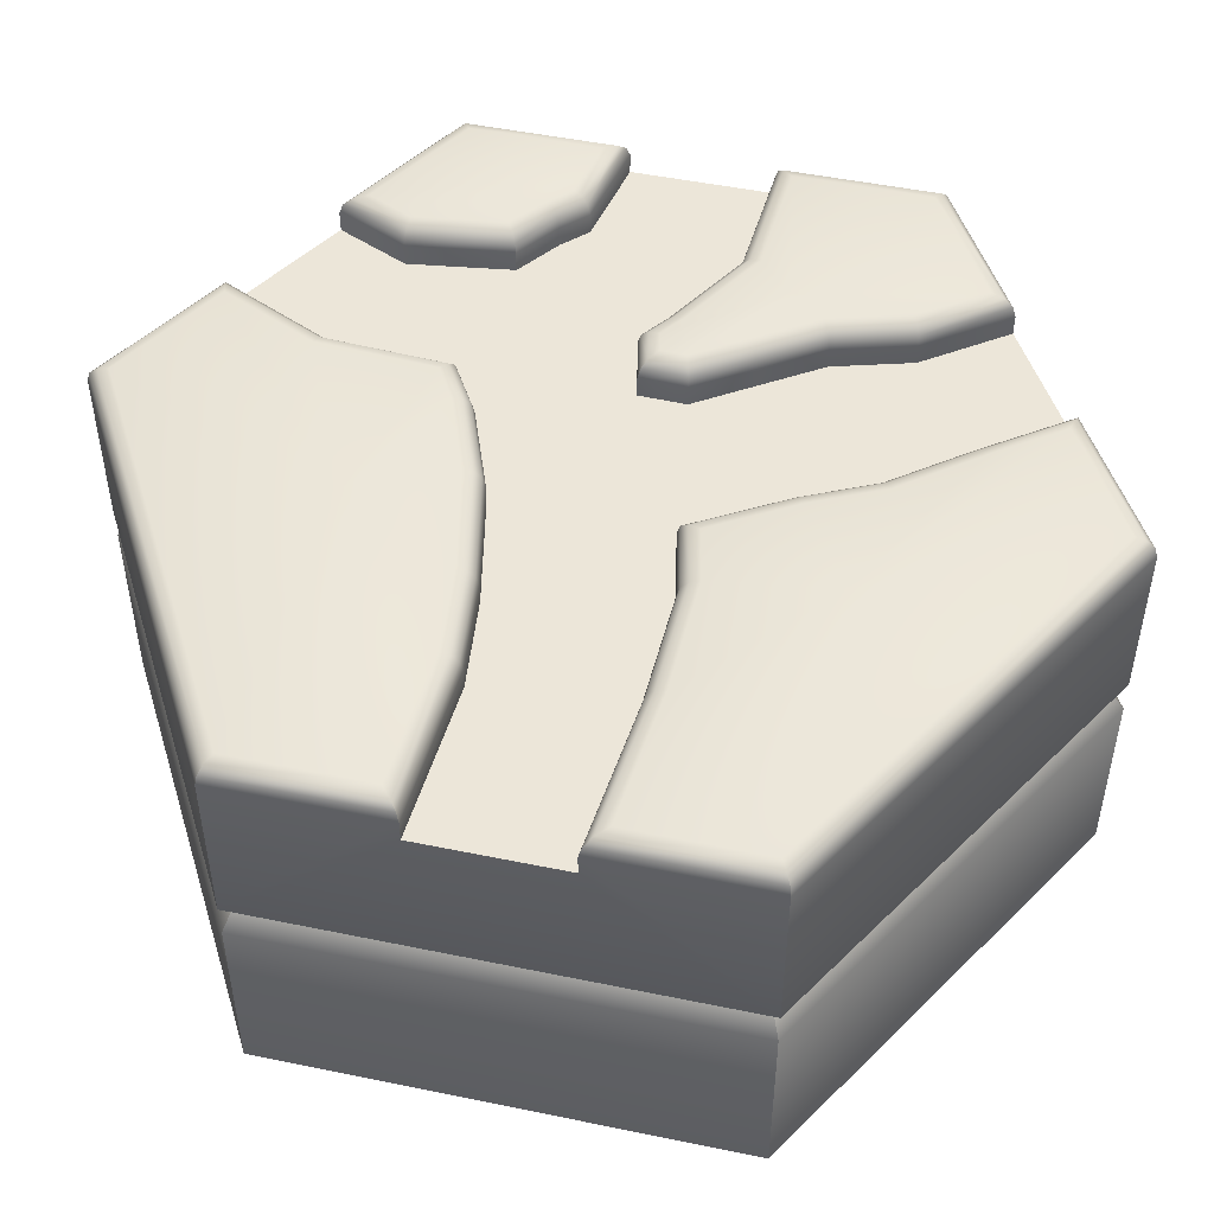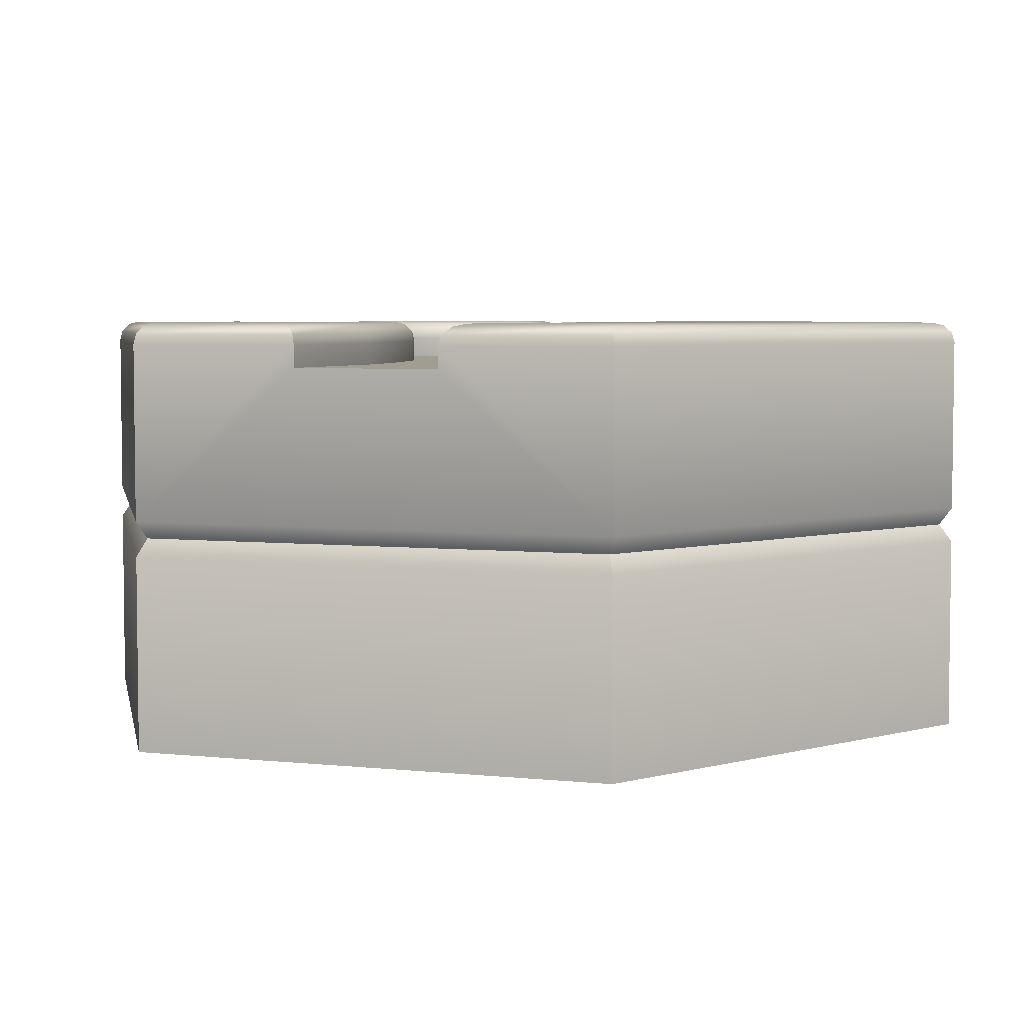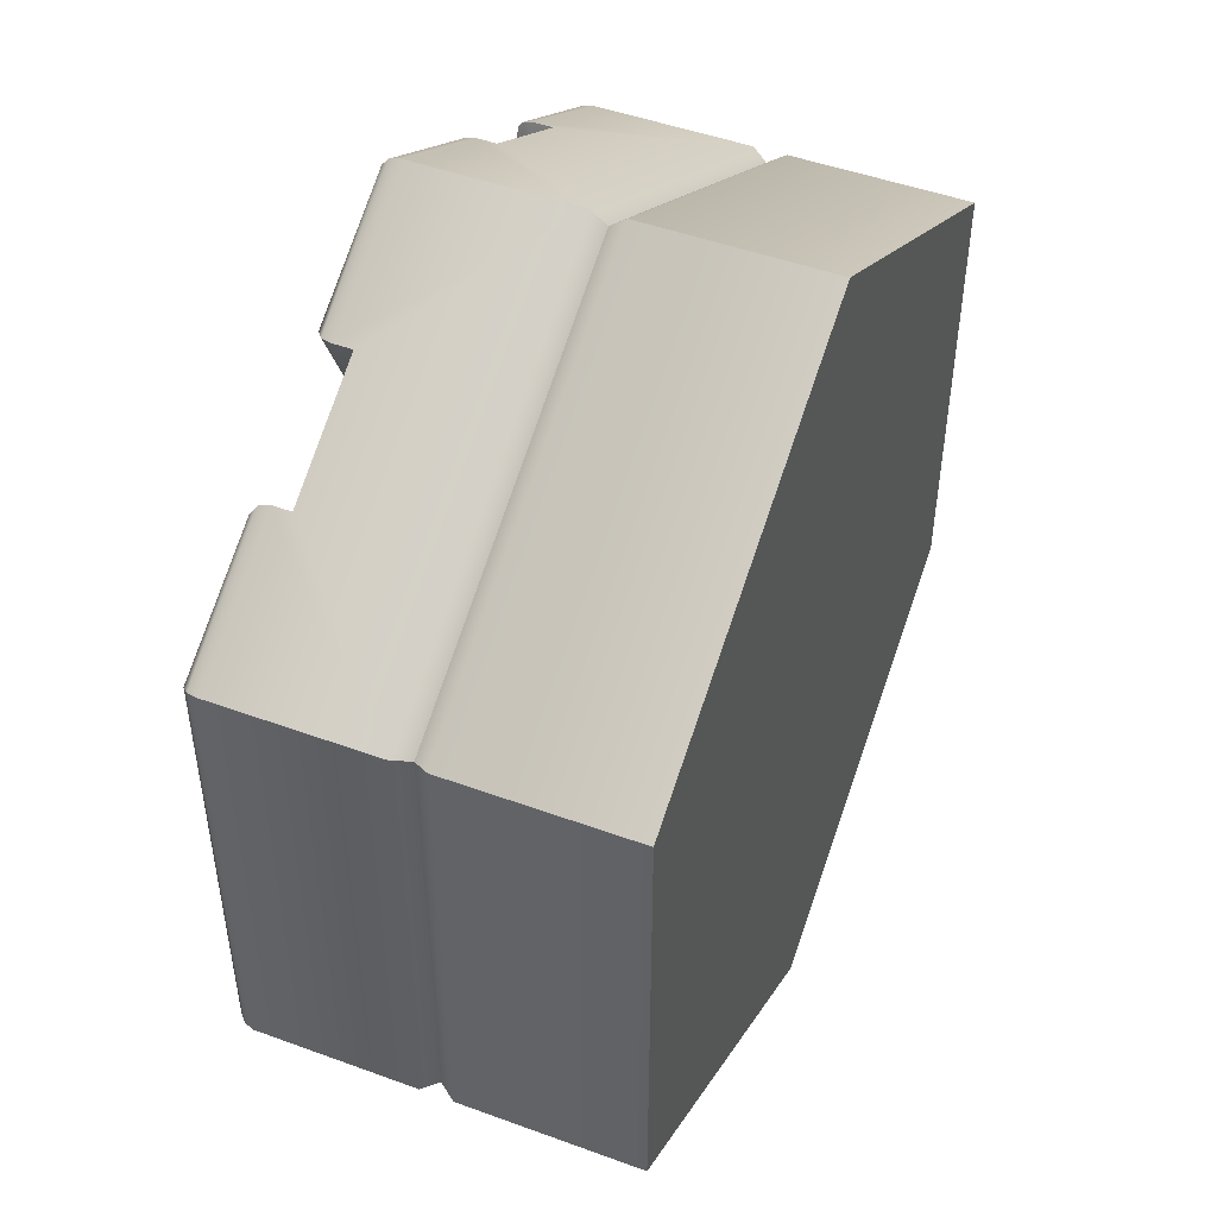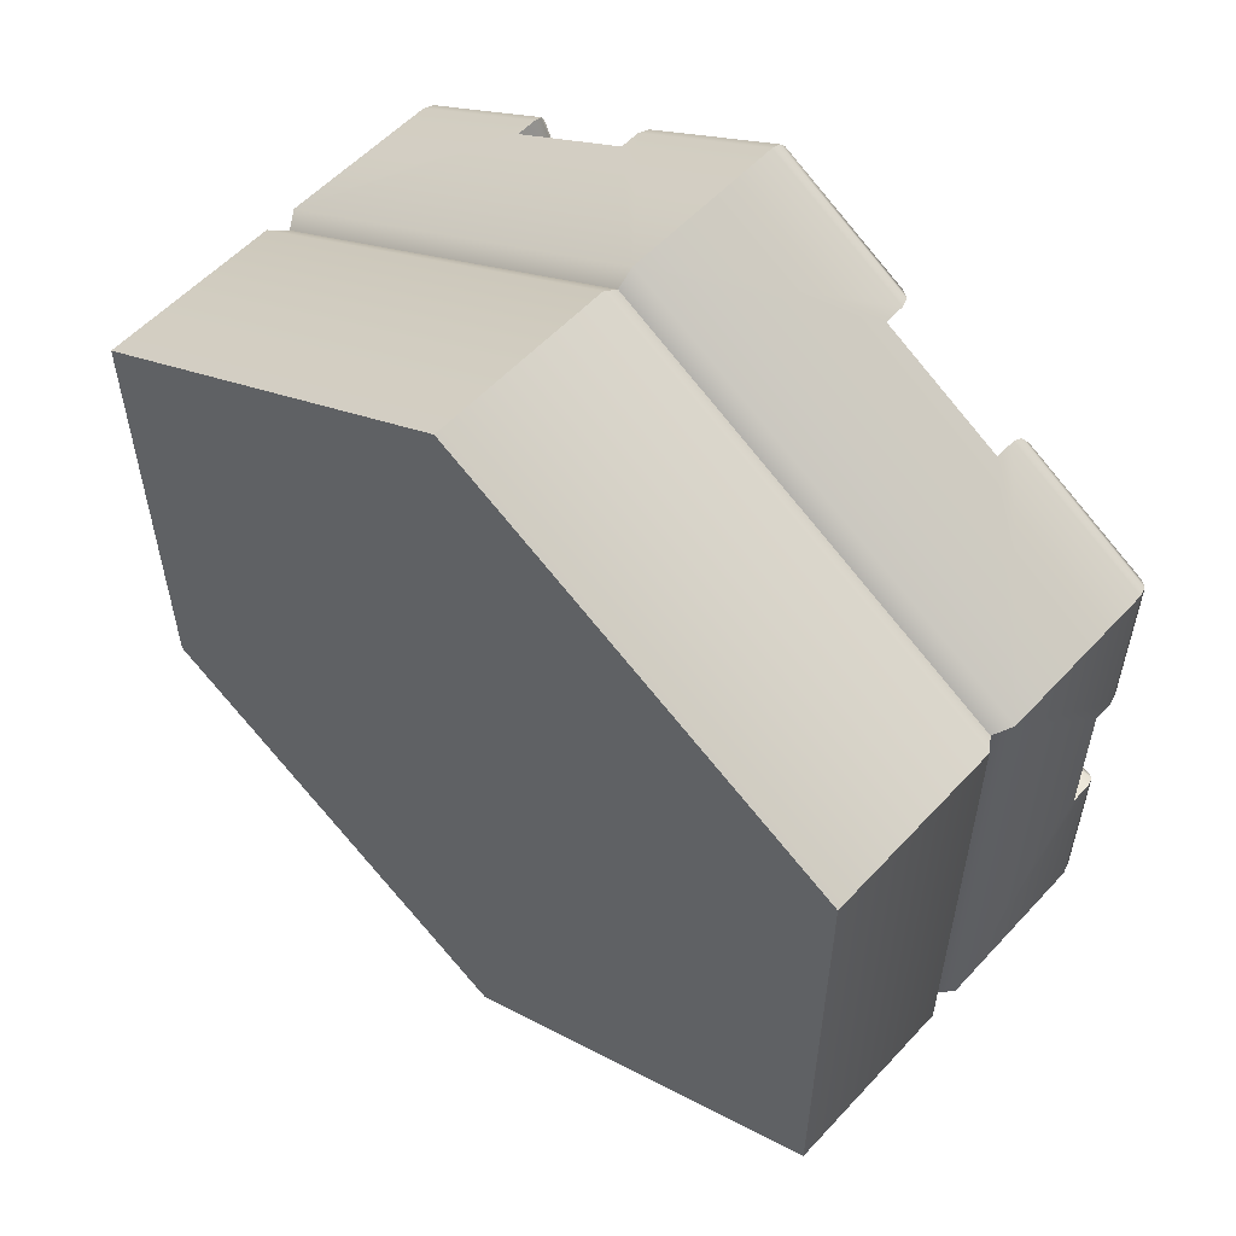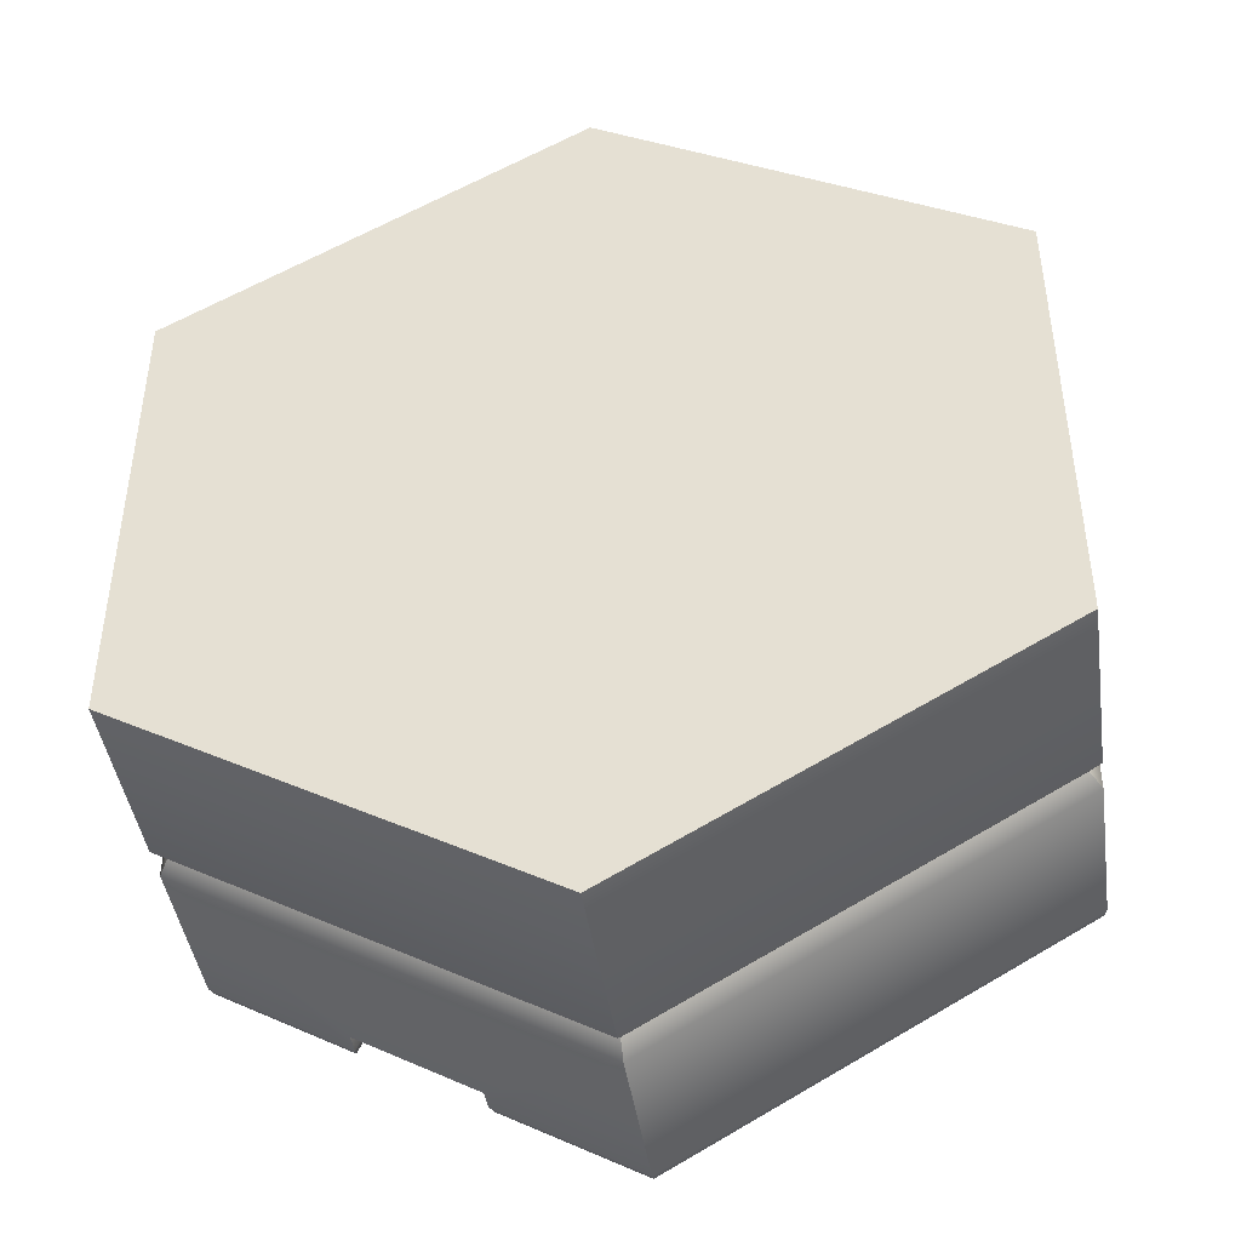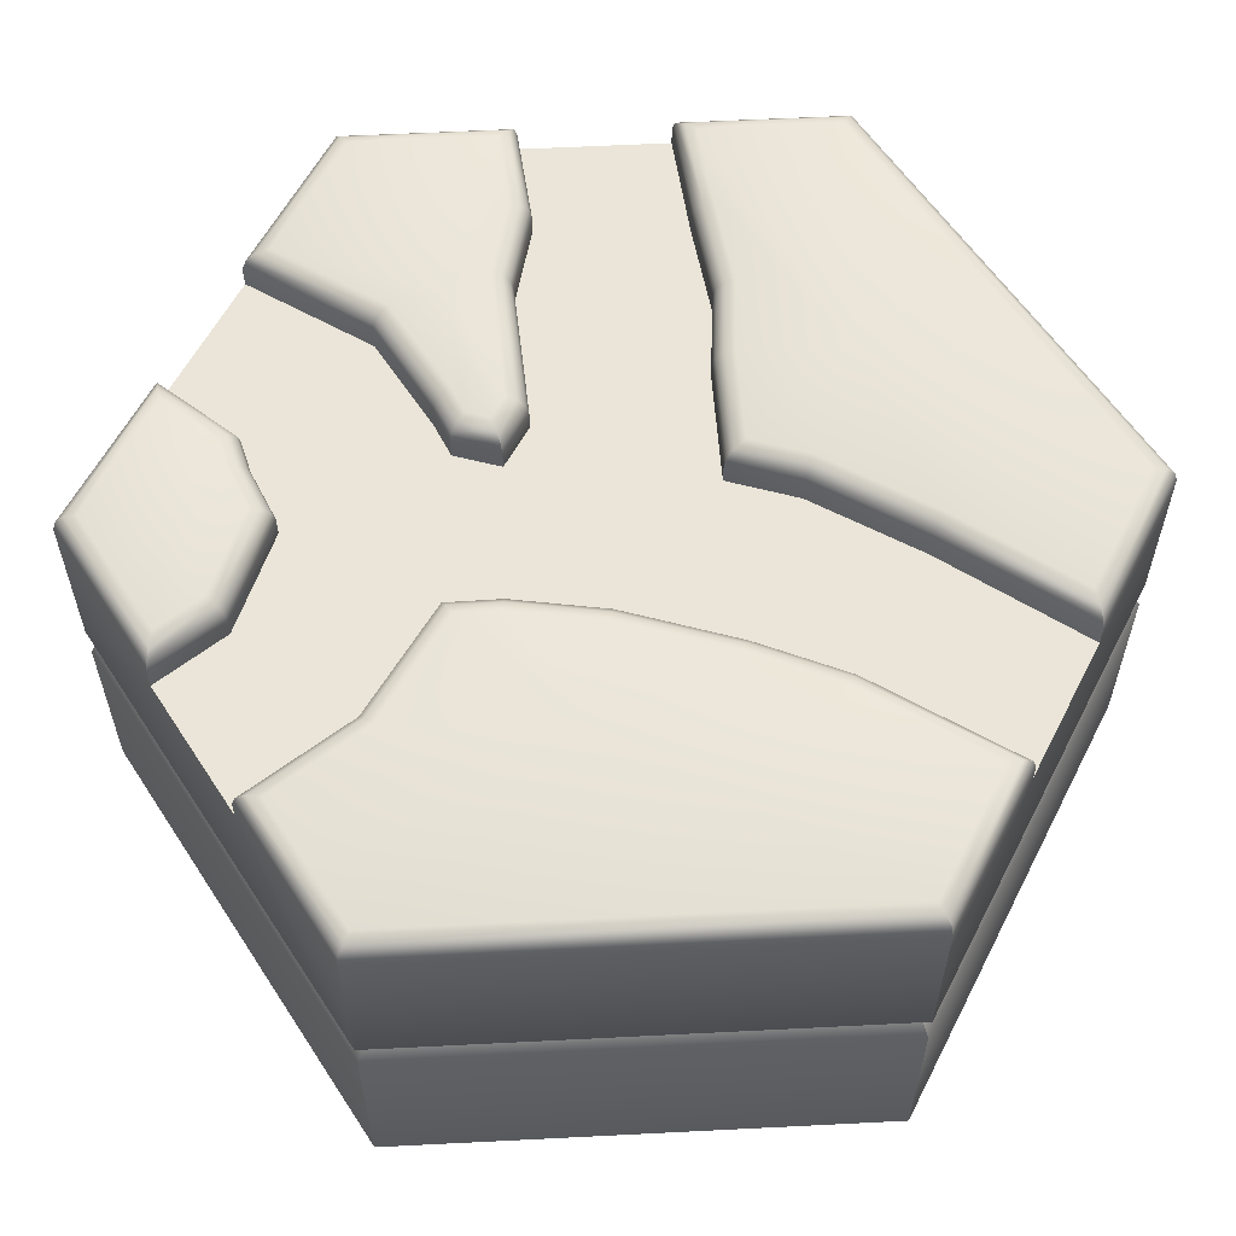
<metadata>
{"format":"obj","ext":"obj","renderer":"f3d","projection":"perspective","resolution":1024,"background":"white","views":[{"elev":48.9,"azim":-137.1,"up":"+Y"},{"elev":4.8,"azim":-130.9,"up":"+Y"},{"elev":47.9,"azim":-67.7,"up":"+Z"},{"elev":56.2,"azim":42.0,"up":"+Z"},{"elev":-43.6,"azim":8.3,"up":"+Z"},{"elev":58.9,"azim":147.0,"up":"+Y"}]}
</metadata>
<code>
o hex_sand_roadI_detail_Cylinder.613
v 1 0.9 -0.1732
v 1 0.9 0.1732
v 0.65 0.9 0.7794
v 0.35 0.9 0.9526
v -0.35 0.9 0.9526
v -0.65 0.9 0.7794
v -0.65 0.9 -0.7794
v -0.35 0.9 -0.9526
v -0.1735 0.9 -0.6036
v -0.4866 0.9 -0.4212
v -0.03856 0.9 -0.4219
v -0.3488 0.9 -0.1688
v -0.2343 0.9 -0.04087
v 0.03162 0.9 0.2925
v 0.1476 0.9 -0.2139
v 0.3184 0.9 -0.07414
v 0.1317 0.9 0.2379
v 0.2077 0.9 0.322
v 0.6069 0.9 0.35
v 0.4326 0.9 -0.01068
v 0.7053 0.9 -0.1474
v 0.8079 0.9 0.1924
v 0.5937 0.9 0.4792
v 0.1989 0.9 0.4079
v 0.5728 0.9 0.5594
v 0.199 0.9 0.6543
v -0.03962 0.9 0.4367
v -0.3597 0.9 0.1883
v -0.1159 0.9 0.5908
v -0.4635 0.9 0.3408
v -0.2518 0.9 0.7338
v -0.5463 0.9 0.5465
v -2e-06 1 -1.099
v -3e-06 0.9516 -1.155
v -3e-06 0.9935 -1.127
v -3e-06 0.9758 -1.147
v 0.9516 1 -0.5494
v 1 0.9516 -0.5774
v 0.9758 0.9935 -0.5634
v 0.9935 0.9758 -0.5736
v 0.9516 1 0.5494
v 1 0.9516 0.5773
v 0.9758 0.9935 0.5634
v 0.9935 0.9758 0.5736
v -2e-06 1 1.099
v -3e-06 0.9516 1.155
v -3e-06 0.9935 1.127
v -3e-06 0.9758 1.147
v -0.9516 1 0.5494
v -1 0.9516 0.5773
v -0.9758 0.9935 0.5634
v -0.9935 0.9758 0.5736
v -0.9516 1 -0.5494
v -1 0.9516 -0.5774
v -0.9758 0.9935 -0.5634
v -0.9935 0.9758 -0.5736
v 1 0.9516 -0.1732
v 0.9516 1 -0.2175
v 0.9935 0.9758 -0.1791
v 0.9758 0.9935 -0.1954
v 0.9516 1 0.2267
v 1 0.9516 0.1732
v 0.9758 0.9935 0.1999
v 0.9935 0.9758 0.1804
v 0.65 0.9516 0.7794
v 0.6763 1 0.7083
v 0.6535 0.9758 0.7699
v 0.6632 0.9935 0.7439
v 0.2861 1 0.9336
v 0.35 0.9516 0.9526
v 0.3181 0.9935 0.9431
v 0.3414 0.9758 0.9501
v -0.35 0.9516 0.9526
v -0.288 1 0.9326
v -0.3417 0.9758 0.9499
v -0.319 0.9935 0.9426
v -0.6723 1 0.7106
v -0.65 0.9516 0.7794
v -0.6612 0.9935 0.745
v -0.653 0.9758 0.7702
v -0.65 0.9516 -0.7794
v -0.6719 1 -0.7109
v -0.6529 0.9758 -0.7702
v -0.661 0.9935 -0.7452
v -0.2862 1 -0.9336
v -0.35 0.9516 -0.9526
v -0.3181 0.9935 -0.9431
v -0.3414 0.9758 -0.9501
v -0.1735 0.9516 -0.6036
v -0.1322 1 -0.6291
v -0.168 0.9758 -0.607
v -0.1529 0.9935 -0.6164
v -0.5299 1 -0.3995
v -0.4866 0.9516 -0.4212
v -0.5082 0.9935 -0.4103
v -0.4924 0.9758 -0.4183
v -0.03856 0.9516 -0.4219
v -0.001024 1 -0.4526
v -0.03353 0.9758 -0.426
v -0.01979 0.9935 -0.4373
v -0.3886 1 -0.1407
v -0.3488 0.9516 -0.1688
v -0.3687 0.9935 -0.1547
v -0.3541 0.9758 -0.165
v -0.2932 1 -0.03409
v -0.2343 0.9516 -0.04087
v -0.2638 0.9935 -0.03748
v -0.2422 0.9758 -0.03997
v 0.06824 1 0.3277
v 0.03162 0.9516 0.2925
v 0.04993 0.9935 0.3101
v 0.03653 0.9758 0.2972
v 0.1476 0.9516 -0.2139
v 0.1812 1 -0.2489
v 0.1521 0.9758 -0.2186
v 0.1644 0.9935 -0.2314
v 0.3457 1 -0.1143
v 0.3184 0.9516 -0.07414
v 0.332 0.9935 -0.09424
v 0.322 0.9758 -0.07953
v 0.1214 1 0.2986
v 0.1317 0.9516 0.2379
v 0.1265 0.9935 0.2682
v 0.1303 0.9758 0.246
v 0.1574 1 0.3385
v 0.2077 0.9516 0.322
v 0.1826 0.9935 0.3302
v 0.201 0.9758 0.3242
v 0.653 1 0.3754
v 0.6069 0.9516 0.35
v 0.63 0.9935 0.3627
v 0.6131 0.9758 0.3534
v 0.4326 0.9516 -0.01068
v 0.4338 1 -0.0654
v 0.4328 0.9758 -0.01801
v 0.4332 0.9935 -0.03804
v 0.7053 0.9516 -0.1474
v 0.6919 1 -0.1948
v 0.7035 0.9758 -0.1537
v 0.6986 0.9935 -0.1711
v 0.8267 1 0.2391
v 0.8079 0.9516 0.1924
v 0.8173 0.9935 0.2158
v 0.8104 0.9758 0.1986
v 0.6415 1 0.4879
v 0.5937 0.9516 0.4792
v 0.6176 0.9935 0.4836
v 0.6001 0.9758 0.4804
v 0.1505 1 0.4055
v 0.1989 0.9516 0.4079
v 0.1747 0.9935 0.4067
v 0.1924 0.9758 0.4076
v 0.6233 1 0.5573
v 0.5728 0.9516 0.5594
v 0.5981 0.9935 0.5584
v 0.5795 0.9758 0.5592
v 0.1506 1 0.6658
v 0.199 0.9516 0.6543
v 0.1748 0.9935 0.66
v 0.1925 0.9758 0.6558
v -0.03962 0.9516 0.4367
v 0.003758 1 0.4582
v -0.03381 0.9758 0.4396
v -0.01793 0.9935 0.4474
v -0.401 1 0.163
v -0.3597 0.9516 0.1883
v -0.3803 0.9935 0.1756
v -0.3652 0.9758 0.1849
v -0.0758 1 0.6189
v -0.1159 0.9516 0.5908
v -0.09586 0.9935 0.6048
v -0.1105 0.9758 0.5946
v -0.5065 1 0.3179
v -0.4635 0.9516 0.3408
v -0.485 0.9935 0.3294
v -0.4693 0.9758 0.3378
v -0.2111 1 0.7611
v -0.2518 0.9516 0.7338
v -0.2315 0.9935 0.7475
v -0.2464 0.9758 0.7375
v -0.5908 1 0.5276
v -0.5463 0.9516 0.5465
v -0.5685 0.9935 0.5371
v -0.5522 0.9758 0.544
v -3e-06 0 -1.155
v 1 0 -0.5774
v 1 0 0.5773
v -3e-06 0 1.155
v -1 0 0.5773
v -1 0 -0.5774
v -3e-06 0.4588 -1.155
v -3e-06 0.5412 -1.155
v -3e-06 0.5 -1.124
v 1 0.5412 -0.5774
v 1 0.4588 -0.5774
v 0.9731 0.5 -0.5618
v 1 0.5412 0.5773
v 1 0.4588 0.5773
v 0.9731 0.5 0.5618
v -3e-06 0.5412 1.155
v -3e-06 0.4588 1.155
v -3e-06 0.5 1.124
v -1 0.5412 0.5773
v -1 0.4588 0.5773
v -0.9731 0.5 0.5618
v -1 0.5412 -0.5774
v -1 0.4588 -0.5774
v -0.9731 0.5 -0.5618
v 0.03318 1 0.6317
v -0.6188 1 0.04226
v 0.7746 1 0.4542
v 0.3236 1 -0.469
f 192 34 38 194
f 57 137 21 1
f 197 3 4 200
f 194 1 2 197
f 203 50 54 206
f 182 78 6 32
f 122 126 18 17
f 73 178 31 5
f 126 150 24 18
f 150 158 26 24
f 81 94 10 7
f 133 118 16 20
f 174 182 32 30
f 170 161 27 29
f 118 113 15 16
f 137 133 20 21
f 102 106 13 12
f 146 130 19 23
f 89 86 8 9
f 158 70 4 26
f 161 110 14 27
f 154 146 23 25
f 97 89 9 11
f 65 154 25 3
f 113 97 11 15
f 110 122 17 14
f 178 170 29 31
f 142 62 2 22
f 94 102 12 10
f 130 142 22 19
f 106 166 28 13
f 166 174 30 28
f 197 2 62 42
f 40 36 35 39
f 39 35 33 37
f 54 50 52 56
f 56 52 51 55
f 55 51 49 53
f 82 93 95 84
f 84 95 96 83
f 83 96 94 81
f 90 85 87 92
f 92 87 88 91
f 91 88 86 89
f 93 101 103 95
f 95 103 104 96
f 96 104 102 94
f 98 90 92 100
f 100 92 91 99
f 99 91 89 97
f 101 105 107 103
f 103 107 108 104
f 104 108 106 102
f 114 98 100 116
f 116 100 99 115
f 115 99 97 113
f 109 121 123 111
f 111 123 124 112
f 112 124 122 110
f 117 114 116 119
f 119 116 115 120
f 120 115 113 118
f 121 125 127 123
f 123 127 128 124
f 124 128 126 122
f 134 117 119 136
f 136 119 120 135
f 135 120 118 133
f 129 141 143 131
f 131 143 144 132
f 132 144 142 130
f 138 134 136 140
f 140 136 135 139
f 139 135 133 137
f 141 61 63 143
f 143 63 64 144
f 144 64 62 142
f 58 138 140 60
f 60 140 139 59
f 59 139 137 57
f 125 149 151 127
f 127 151 152 128
f 128 152 150 126
f 145 129 131 147
f 147 131 132 148
f 148 132 130 146
f 149 157 159 151
f 151 159 160 152
f 152 160 158 150
f 153 145 147 155
f 155 147 148 156
f 156 148 146 154
f 157 69 71 159
f 159 71 72 160
f 160 72 70 158
f 66 153 155 68
f 68 155 156 67
f 67 156 154 65
f 105 165 167 107
f 107 167 168 108
f 108 168 166 106
f 162 109 111 164
f 164 111 112 163
f 163 112 110 161
f 165 173 175 167
f 167 175 176 168
f 168 176 174 166
f 169 162 164 171
f 171 164 163 172
f 172 163 161 170
f 173 181 183 175
f 175 183 184 176
f 176 184 182 174
f 177 169 171 179
f 179 171 172 180
f 180 172 170 178
f 181 77 79 183
f 183 79 80 184
f 184 80 78 182
f 74 177 179 76
f 76 179 180 75
f 75 180 178 73
f 57 38 40 59
f 59 40 39 60
f 60 39 37 58
f 34 86 88 36
f 36 88 87 35
f 35 87 85 33
f 61 41 43 63
f 63 43 44 64
f 64 44 42 62
f 65 42 44 67
f 67 44 43 68
f 68 43 41 66
f 69 45 47 71
f 71 47 48 72
f 72 48 46 70
f 73 46 48 75
f 75 48 47 76
f 76 47 45 74
f 77 49 51 79
f 79 51 52 80
f 80 52 50 78
f 81 54 56 83
f 83 56 55 84
f 84 55 53 82
f 38 34 36 40
f 192 194 196 193
f 194 197 199 196
f 197 200 202 199
f 200 203 205 202
f 203 206 208 205
f 206 192 193 208
f 69 157 209
f 157 149 209
f 149 125 209
f 125 121 209
f 121 109 209
f 109 162 209
f 162 169 209
f 169 177 209
f 177 74 209
f 74 45 209
f 45 69 209
f 77 181 210
f 181 173 210
f 173 165 210
f 165 105 210
f 105 101 210
f 101 93 210
f 93 82 210
f 82 53 210
f 53 49 210
f 49 77 210
f 61 141 211
f 141 129 211
f 129 145 211
f 145 153 211
f 153 66 211
f 66 41 211
f 41 61 211
f 37 33 212
f 33 85 212
f 85 90 212
f 90 98 212
f 98 114 212
f 114 117 212
f 117 134 212
f 134 138 212
f 138 58 212
f 58 37 212
f 65 3 197 42
f 81 7 206 54
f 73 5 200 46
f 57 1 194 38
f 200 4 70 46
f 200 5 6 203
f 203 6 78 50
f 206 7 8 192
f 192 8 86 34
f 204 207 190 189
f 201 204 189 188
f 207 191 185 190
f 198 201 188 187
f 185 186 187 188 189 190
f 195 198 187 186
f 193 196 195 191
f 196 199 198 195
f 199 202 201 198
f 202 205 204 201
f 205 208 207 204
f 208 193 191 207
f 191 195 186 185
f 13 14 15
f 18 19 20
f 7 10 9 8
f 10 12 11 9
f 12 13 15 11
f 14 17 16 15
f 17 18 20 16
f 19 22 21 20
f 22 2 1 21
f 18 24 23 19
f 24 26 25 23
f 26 4 3 25
f 13 28 27 14
f 28 30 29 27
f 30 32 31 29
f 32 6 5 31

</code>
